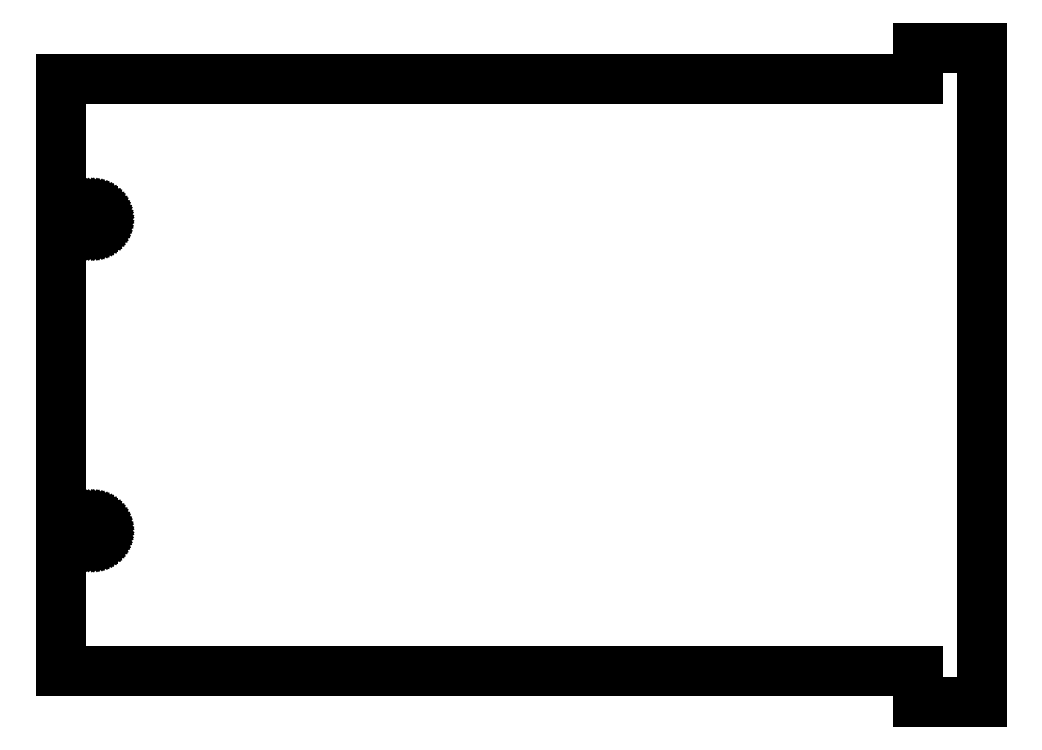
<metadata>
{"format":"dxf","ext":"dxf","renderer":"ezdxf+matplotlib","layout":"modelspace","background":"white","min_lineweight":24,"dpi":150}
</metadata>
<code>
0
SECTION
2
ENTITIES
0
LINE
8
0
10
-184.2
11
-184.2
20
-118.3
21
118.3
0
LINE
8
0
10
-184.2
11
158.8
20
118.3
21
118.3
0
LINE
8
0
10
158.8
11
158.8
20
118.3
21
130.9
0
LINE
8
0
10
158.8
11
184.2
20
130.9
21
130.9
0
LINE
8
0
10
184.2
11
184.2
20
130.9
21
-130.9
0
LINE
8
0
10
184.2
11
158.8
20
-130.9
21
-130.9
0
LINE
8
0
10
158.8
11
158.8
20
-130.9
21
-118.3
0
LINE
8
0
10
158.8
11
-184.2
20
-118.3
21
-118.3
0
LINE
8
0
10
-174.7
11
-174.7
20
-62.3
21
-61.89
0
LINE
8
0
10
-174.7
11
-174.6
20
-61.89
21
-61.49
0
LINE
8
0
10
-174.6
11
-174.5
20
-61.49
21
-61.1
0
LINE
8
0
10
-174.5
11
-174.3
20
-61.1
21
-60.73
0
LINE
8
0
10
-174.3
11
-174.1
20
-60.73
21
-60.38
0
LINE
8
0
10
-174.1
11
-173.8
20
-60.38
21
-60.07
0
LINE
8
0
10
-173.8
11
-173.5
20
-60.07
21
-59.78
0
LINE
8
0
10
-173.5
11
-173.2
20
-59.78
21
-59.54
0
LINE
8
0
10
-173.2
11
-172.8
20
-59.54
21
-59.35
0
LINE
8
0
10
-172.8
11
-172.5
20
-59.35
21
-59.2
0
LINE
8
0
10
-172.5
11
-172.1
20
-59.2
21
-59.09
0
LINE
8
0
10
-172.1
11
-171.7
20
-59.09
21
-59.04
0
LINE
8
0
10
-171.7
11
-171.2
20
-59.04
21
-59.04
0
LINE
8
0
10
-171.2
11
-170.8
20
-59.04
21
-59.09
0
LINE
8
0
10
-170.8
11
-170.4
20
-59.09
21
-59.2
0
LINE
8
0
10
-170.4
11
-170.1
20
-59.2
21
-59.35
0
LINE
8
0
10
-170.1
11
-169.7
20
-59.35
21
-59.54
0
LINE
8
0
10
-169.7
11
-169.4
20
-59.54
21
-59.78
0
LINE
8
0
10
-169.4
11
-169.1
20
-59.78
21
-60.07
0
LINE
8
0
10
-169.1
11
-168.8
20
-60.07
21
-60.38
0
LINE
8
0
10
-168.8
11
-168.6
20
-60.38
21
-60.73
0
LINE
8
0
10
-168.6
11
-168.4
20
-60.73
21
-61.1
0
LINE
8
0
10
-168.4
11
-168.3
20
-61.1
21
-61.49
0
LINE
8
0
10
-168.3
11
-168.2
20
-61.49
21
-61.89
0
LINE
8
0
10
-168.2
11
-168.2
20
-61.89
21
-62.3
0
LINE
8
0
10
-168.2
11
-168.2
20
-62.3
21
-62.71
0
LINE
8
0
10
-168.2
11
-168.3
20
-62.71
21
-63.11
0
LINE
8
0
10
-168.3
11
-168.4
20
-63.11
21
-63.5
0
LINE
8
0
10
-168.4
11
-168.6
20
-63.5
21
-63.87
0
LINE
8
0
10
-168.6
11
-168.8
20
-63.87
21
-64.22
0
LINE
8
0
10
-168.8
11
-169.1
20
-64.22
21
-64.53
0
LINE
8
0
10
-169.1
11
-169.4
20
-64.53
21
-64.81
0
LINE
8
0
10
-169.4
11
-169.7
20
-64.81
21
-65.06
0
LINE
8
0
10
-169.7
11
-170.1
20
-65.06
21
-65.25
0
LINE
8
0
10
-170.1
11
-170.4
20
-65.25
21
-65.4
0
LINE
8
0
10
-170.4
11
-170.8
20
-65.4
21
-65.51
0
LINE
8
0
10
-170.8
11
-171.2
20
-65.51
21
-65.56
0
LINE
8
0
10
-171.2
11
-171.7
20
-65.56
21
-65.56
0
LINE
8
0
10
-171.7
11
-172.1
20
-65.56
21
-65.51
0
LINE
8
0
10
-172.1
11
-172.5
20
-65.51
21
-65.4
0
LINE
8
0
10
-172.5
11
-172.8
20
-65.4
21
-65.25
0
LINE
8
0
10
-172.8
11
-173.2
20
-65.25
21
-65.06
0
LINE
8
0
10
-173.2
11
-173.5
20
-65.06
21
-64.81
0
LINE
8
0
10
-173.5
11
-173.8
20
-64.81
21
-64.53
0
LINE
8
0
10
-173.8
11
-174.1
20
-64.53
21
-64.22
0
LINE
8
0
10
-174.1
11
-174.3
20
-64.22
21
-63.87
0
LINE
8
0
10
-174.3
11
-174.5
20
-63.87
21
-63.5
0
LINE
8
0
10
-174.5
11
-174.6
20
-63.5
21
-63.11
0
LINE
8
0
10
-174.6
11
-174.7
20
-63.11
21
-62.71
0
LINE
8
0
10
-174.7
11
-174.7
20
-62.71
21
-62.3
0
LINE
8
0
10
-174.7
11
-174.7
20
62.3
21
62.71
0
LINE
8
0
10
-174.7
11
-174.6
20
62.71
21
63.11
0
LINE
8
0
10
-174.6
11
-174.5
20
63.11
21
63.5
0
LINE
8
0
10
-174.5
11
-174.3
20
63.5
21
63.87
0
LINE
8
0
10
-174.3
11
-174.1
20
63.87
21
64.22
0
LINE
8
0
10
-174.1
11
-173.8
20
64.22
21
64.53
0
LINE
8
0
10
-173.8
11
-173.5
20
64.53
21
64.81
0
LINE
8
0
10
-173.5
11
-173.2
20
64.81
21
65.06
0
LINE
8
0
10
-173.2
11
-172.8
20
65.06
21
65.25
0
LINE
8
0
10
-172.8
11
-172.5
20
65.25
21
65.4
0
LINE
8
0
10
-172.5
11
-172.1
20
65.4
21
65.51
0
LINE
8
0
10
-172.1
11
-171.7
20
65.51
21
65.56
0
LINE
8
0
10
-171.7
11
-171.2
20
65.56
21
65.56
0
LINE
8
0
10
-171.2
11
-170.8
20
65.56
21
65.51
0
LINE
8
0
10
-170.8
11
-170.4
20
65.51
21
65.4
0
LINE
8
0
10
-170.4
11
-170.1
20
65.4
21
65.25
0
LINE
8
0
10
-170.1
11
-169.7
20
65.25
21
65.06
0
LINE
8
0
10
-169.7
11
-169.4
20
65.06
21
64.81
0
LINE
8
0
10
-169.4
11
-169.1
20
64.81
21
64.53
0
LINE
8
0
10
-169.1
11
-168.8
20
64.53
21
64.22
0
LINE
8
0
10
-168.8
11
-168.6
20
64.22
21
63.87
0
LINE
8
0
10
-168.6
11
-168.4
20
63.87
21
63.5
0
LINE
8
0
10
-168.4
11
-168.3
20
63.5
21
63.11
0
LINE
8
0
10
-168.3
11
-168.2
20
63.11
21
62.71
0
LINE
8
0
10
-168.2
11
-168.2
20
62.71
21
62.3
0
LINE
8
0
10
-168.2
11
-168.2
20
62.3
21
61.89
0
LINE
8
0
10
-168.2
11
-168.3
20
61.89
21
61.49
0
LINE
8
0
10
-168.3
11
-168.4
20
61.49
21
61.1
0
LINE
8
0
10
-168.4
11
-168.6
20
61.1
21
60.73
0
LINE
8
0
10
-168.6
11
-168.8
20
60.73
21
60.38
0
LINE
8
0
10
-168.8
11
-169.1
20
60.38
21
60.07
0
LINE
8
0
10
-169.1
11
-169.4
20
60.07
21
59.78
0
LINE
8
0
10
-169.4
11
-169.7
20
59.78
21
59.54
0
LINE
8
0
10
-169.7
11
-170.1
20
59.54
21
59.35
0
LINE
8
0
10
-170.1
11
-170.4
20
59.35
21
59.2
0
LINE
8
0
10
-170.4
11
-170.8
20
59.2
21
59.09
0
LINE
8
0
10
-170.8
11
-171.2
20
59.09
21
59.04
0
LINE
8
0
10
-171.2
11
-171.7
20
59.04
21
59.04
0
LINE
8
0
10
-171.7
11
-172.1
20
59.04
21
59.09
0
LINE
8
0
10
-172.1
11
-172.5
20
59.09
21
59.2
0
LINE
8
0
10
-172.5
11
-172.8
20
59.2
21
59.35
0
LINE
8
0
10
-172.8
11
-173.2
20
59.35
21
59.54
0
LINE
8
0
10
-173.2
11
-173.5
20
59.54
21
59.78
0
LINE
8
0
10
-173.5
11
-173.8
20
59.78
21
60.07
0
LINE
8
0
10
-173.8
11
-174.1
20
60.07
21
60.38
0
LINE
8
0
10
-174.1
11
-174.3
20
60.38
21
60.73
0
LINE
8
0
10
-174.3
11
-174.5
20
60.73
21
61.1
0
LINE
8
0
10
-174.5
11
-174.6
20
61.1
21
61.49
0
LINE
8
0
10
-174.6
11
-174.7
20
61.49
21
61.89
0
LINE
8
0
10
-174.7
11
-174.7
20
61.89
21
62.3
0
ENDSEC
0
EOF

</code>
